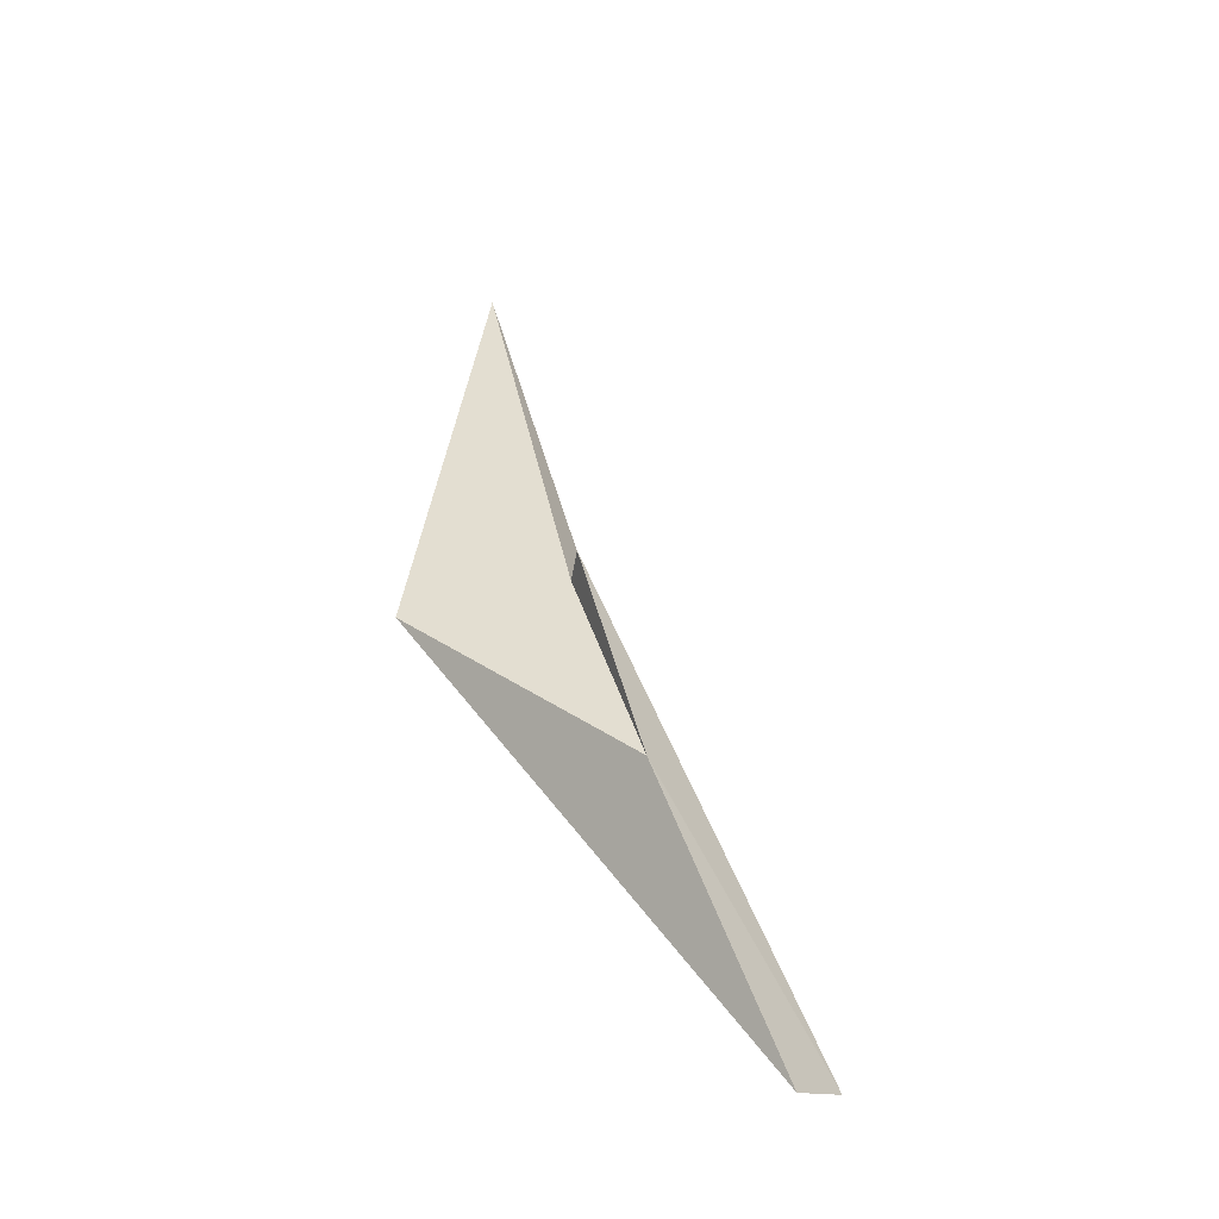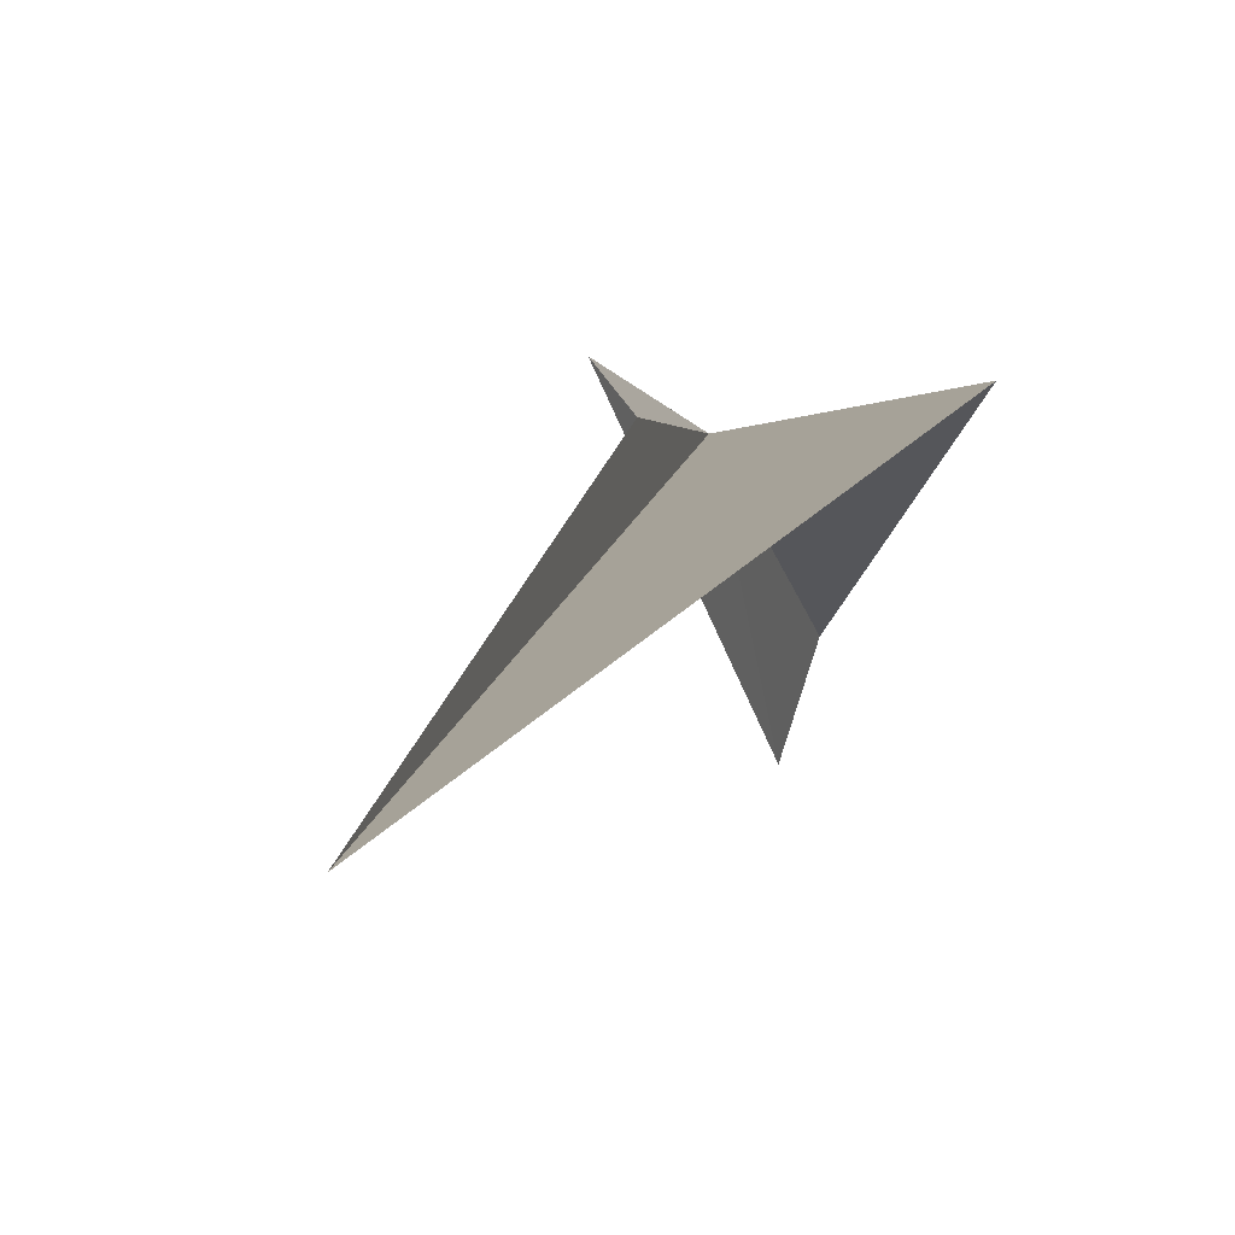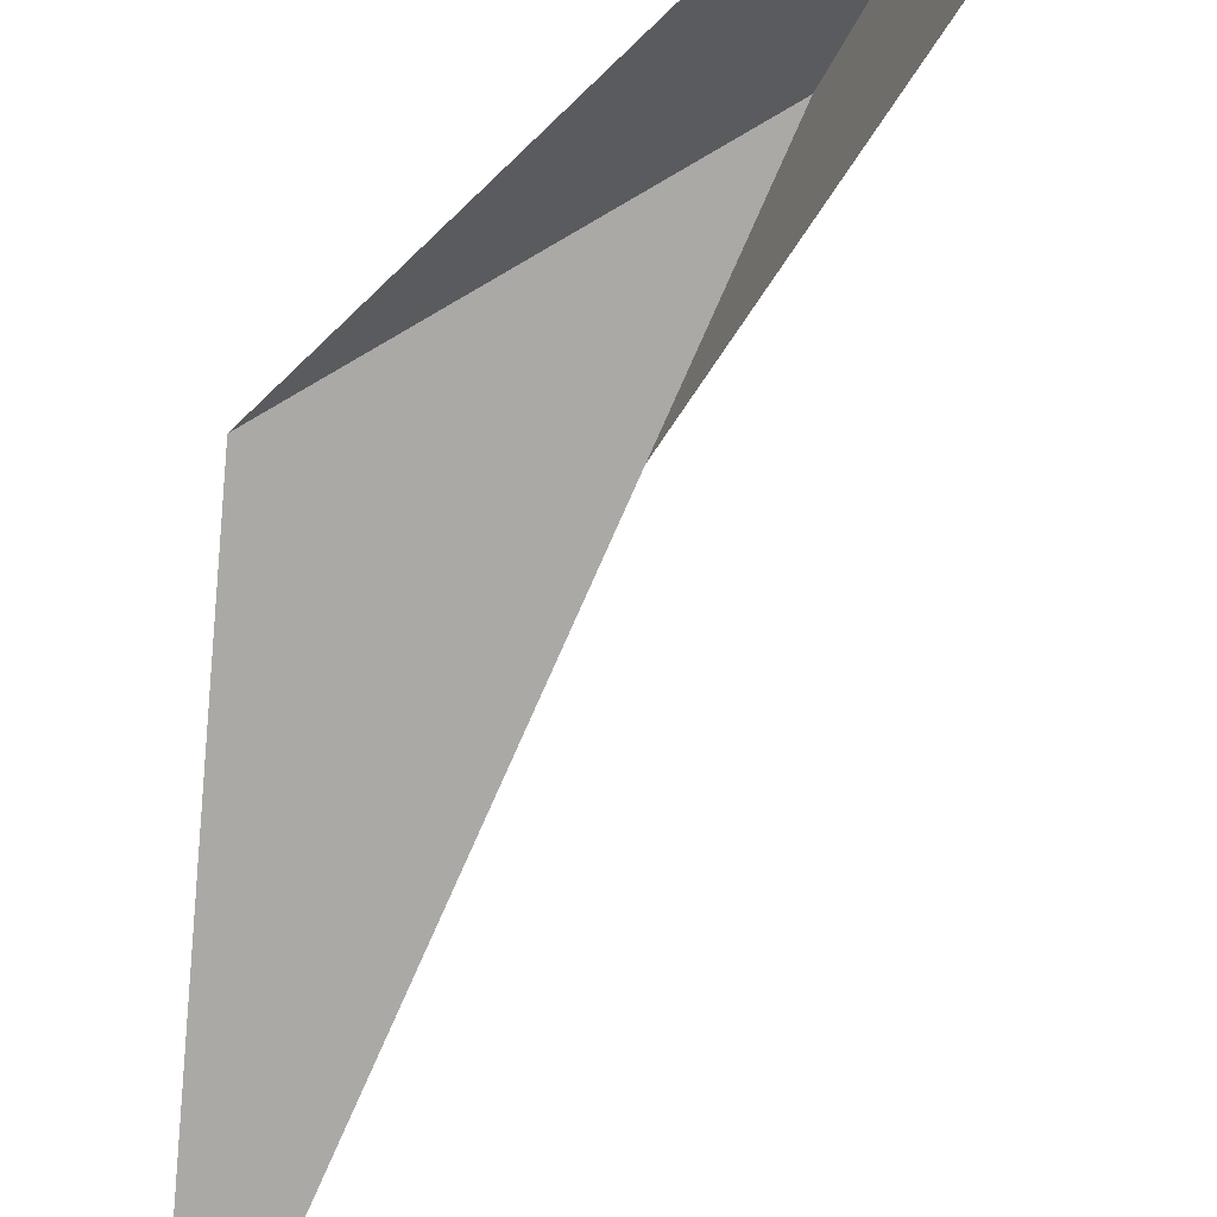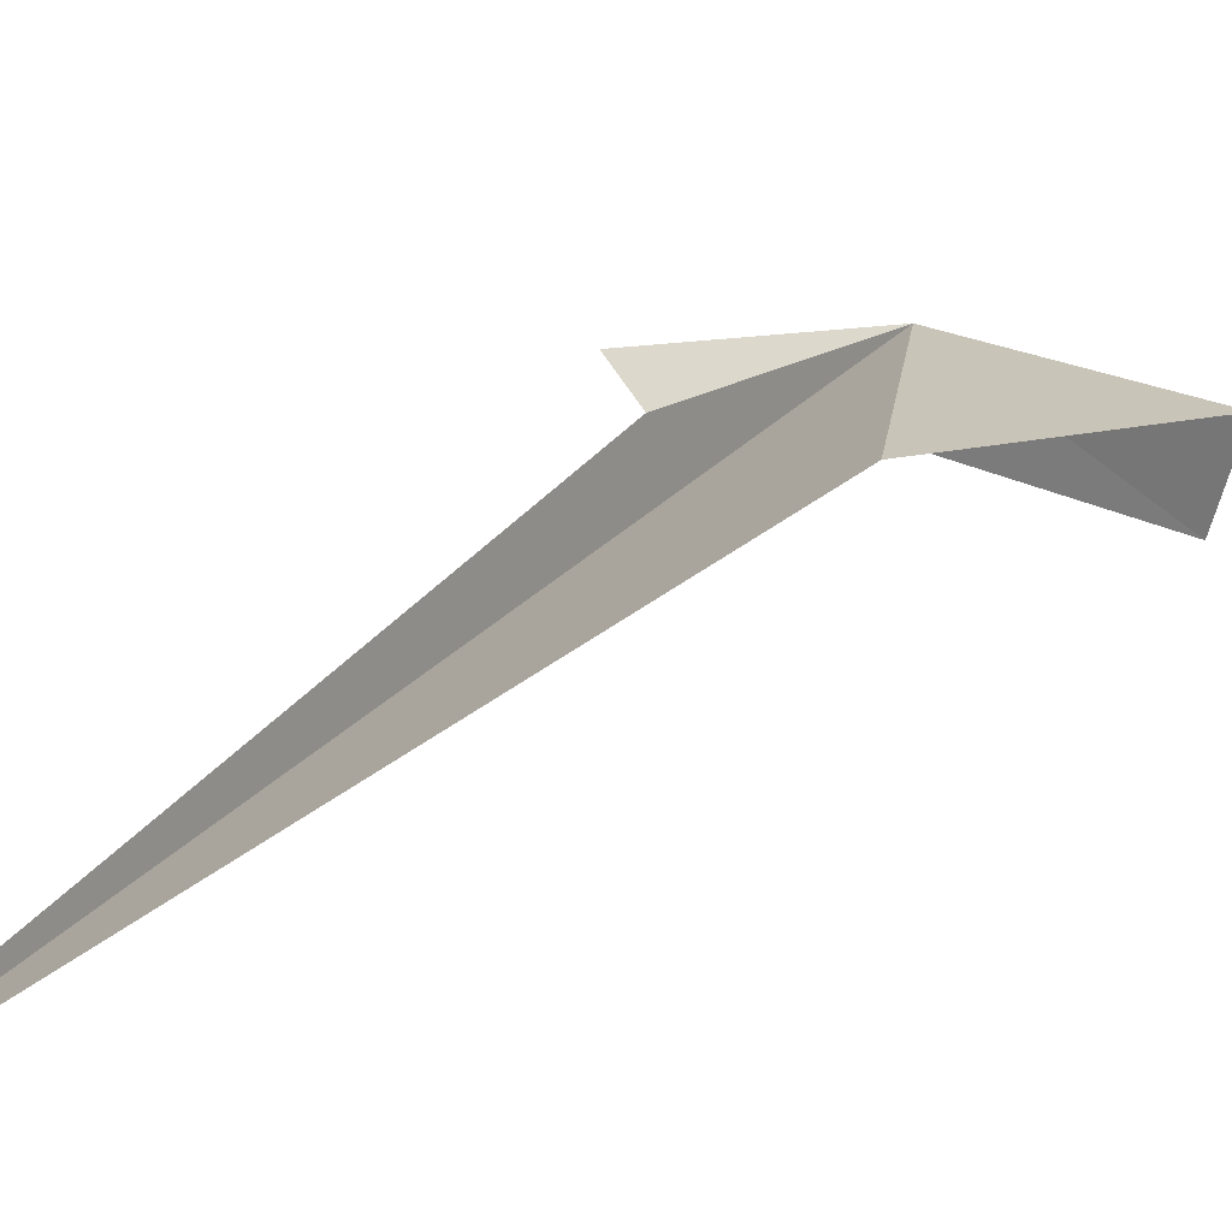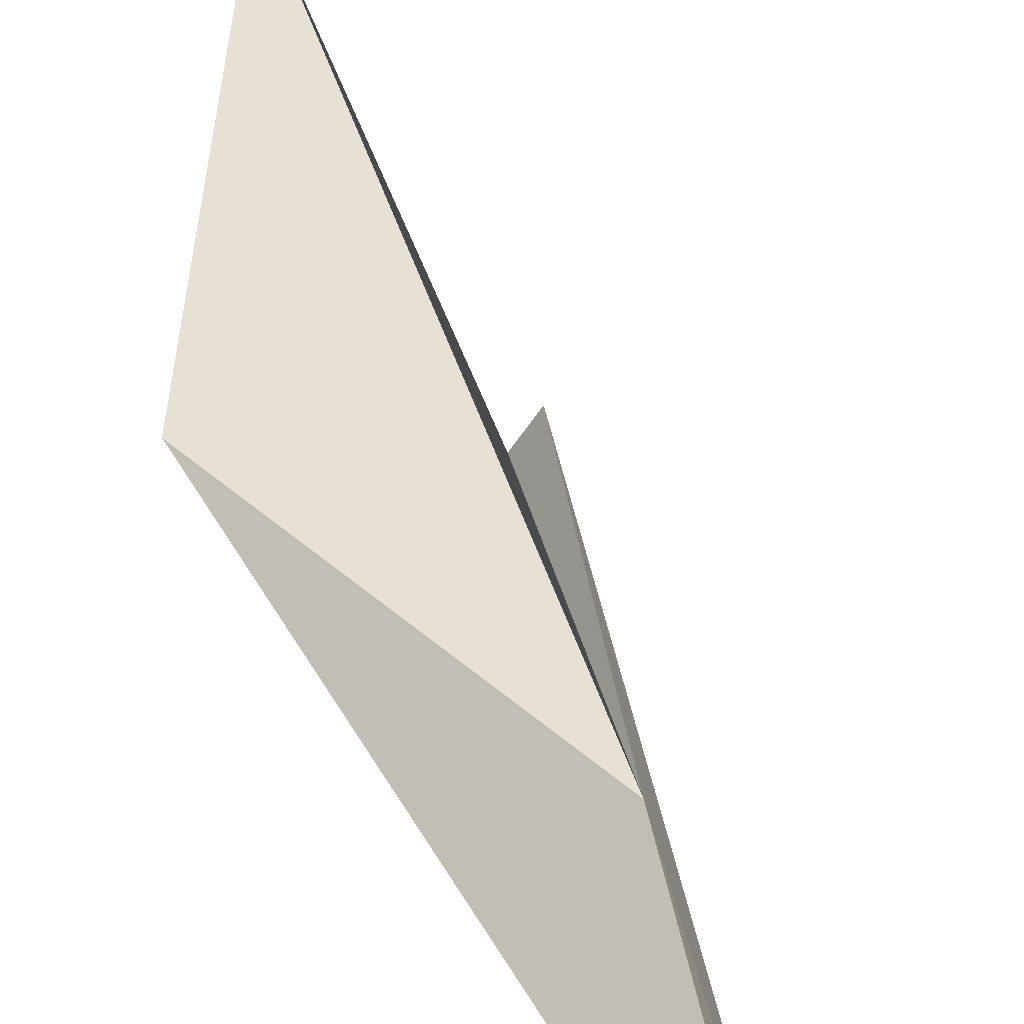
<metadata>
{"format":"obj","ext":"obj","renderer":"f3d","projection":"perspective","resolution":1024,"background":"white","views":[{"elev":-28.3,"azim":-157.8,"up":"+Z"},{"elev":-3.6,"azim":31.7,"up":"+Y"},{"elev":-55.8,"azim":176.3,"up":"+Y"},{"elev":12.4,"azim":59.2,"up":"+Y"},{"elev":61.5,"azim":-176.4,"up":"+Y"}]}
</metadata>
<code>
v -9.13 14.56 142.1
v -16.5 8.258 120.5
v 10.35 14 156.6
v -17.87 2.865 121.7
v -4.474 15.58 158.1
v -3.138 13.5 157.1
v 11.39 -2.365 195.8
f 1 2 3
f 1 5 4
f 1 4 2
f 1 6 5
f 1 3 7
f 1 7 6

</code>
